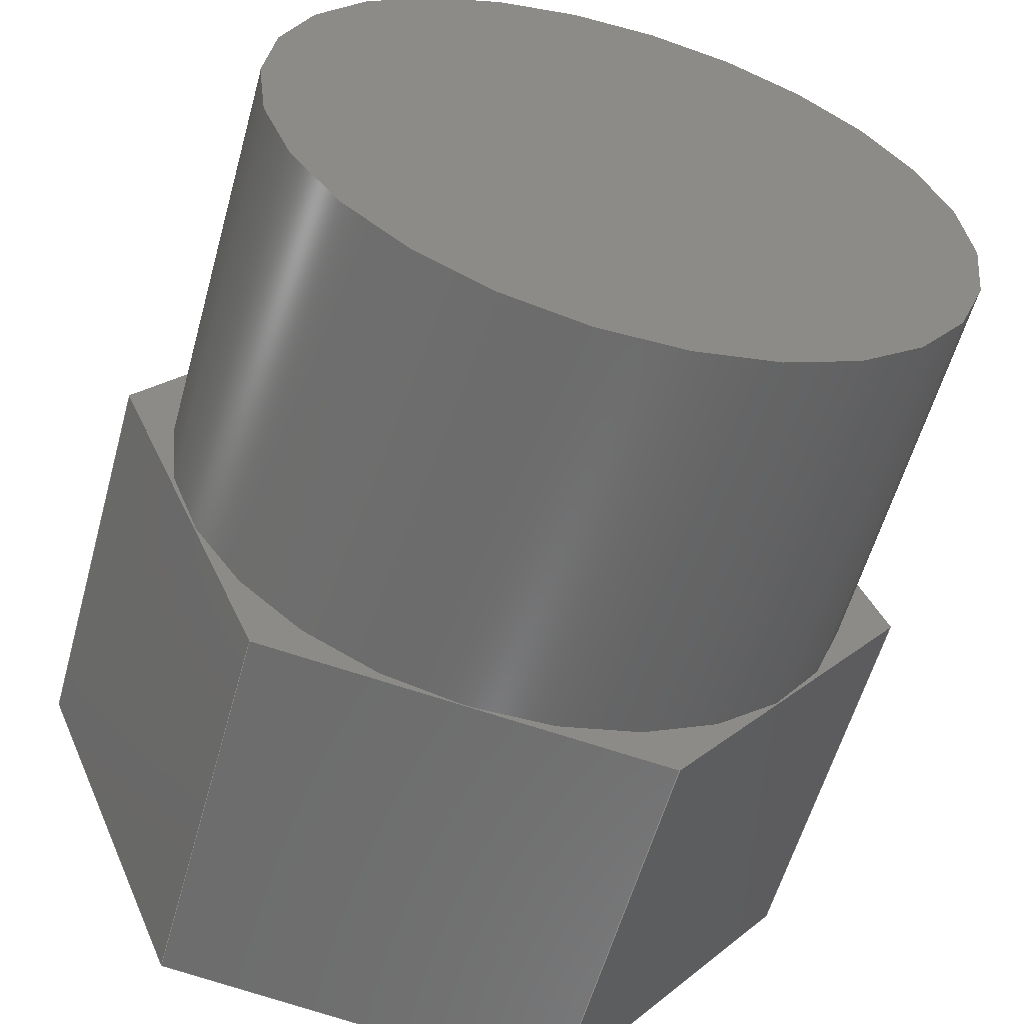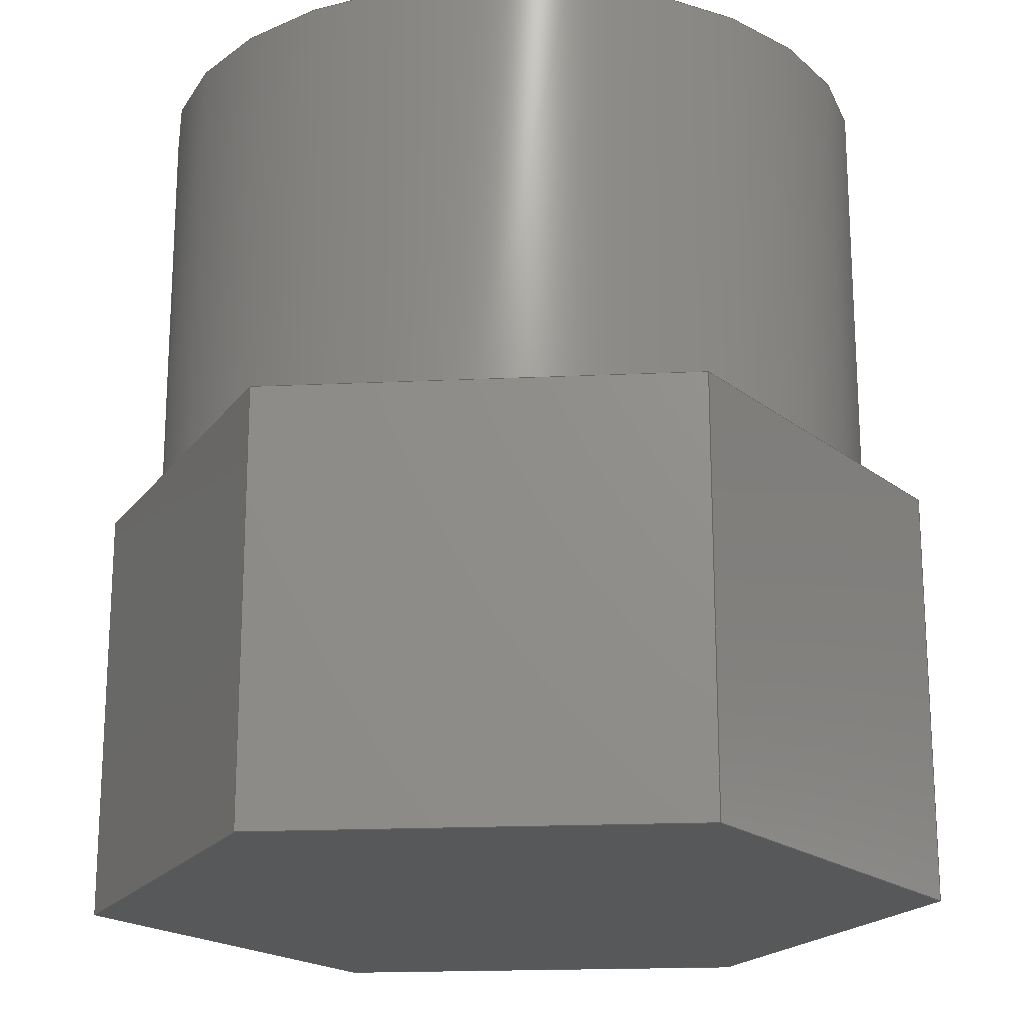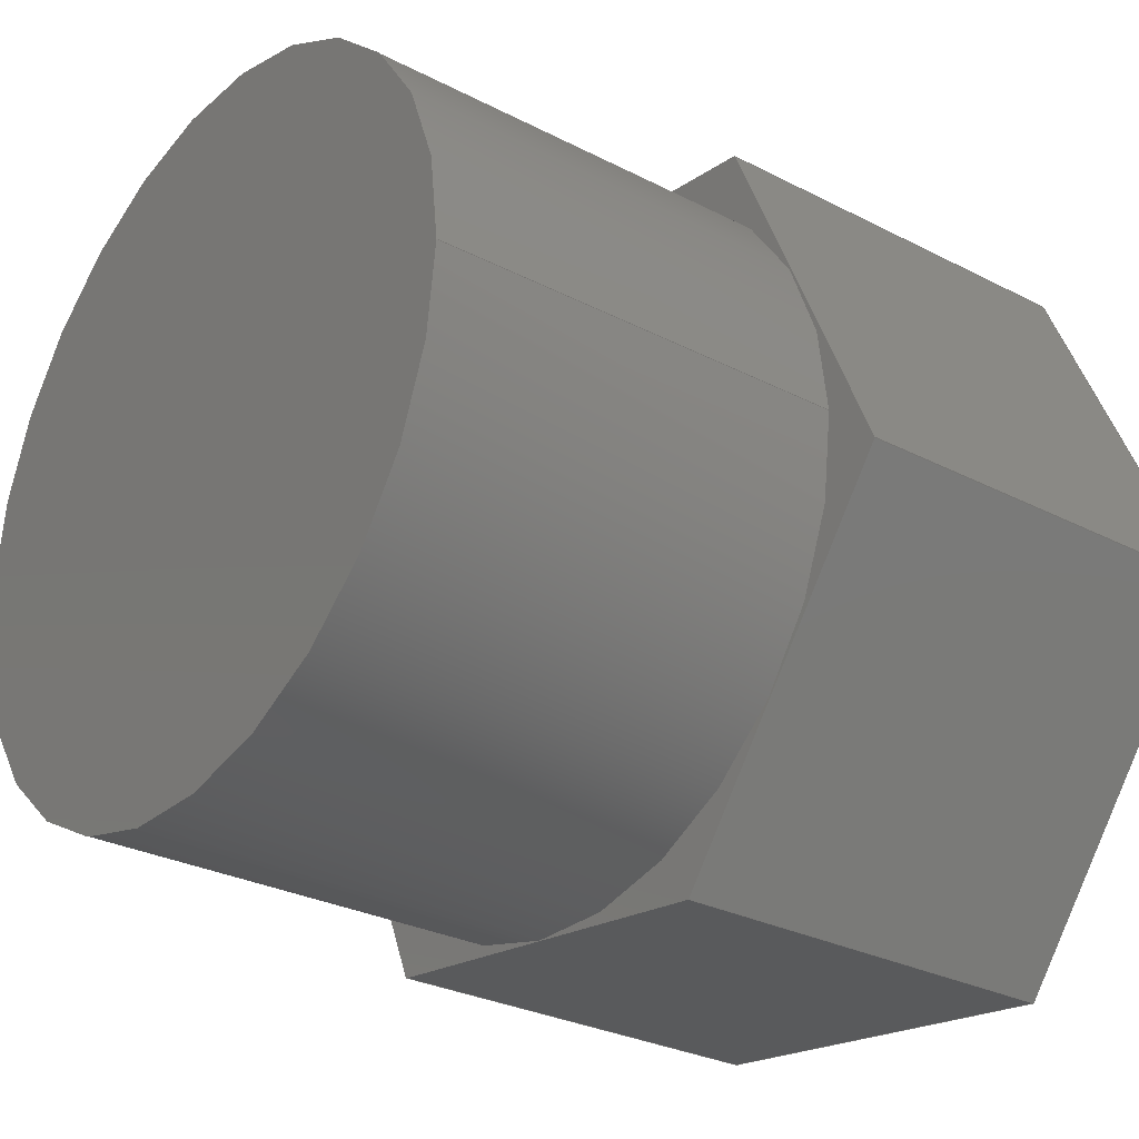
<metadata>
{"format":"step","ext":"step","renderer":"f3d","projection":"perspective","resolution":1024,"background":"white","views":[{"elev":-58.0,"azim":-15.5,"up":"+Y"},{"elev":-19.5,"azim":177.8,"up":"+Z"},{"elev":-28.5,"azim":52.1,"up":"+Y"}]}
</metadata>
<code>
ISO-10303-21;
DATA;
#1=MECHANICAL_DESIGN_GEOMETRIC_PRESENTATION_REPRESENTATION('',(#10,#11),
#310);
#2=ITEM_DEFINED_TRANSFORMATION($,$,#190,#204);
#3=(
REPRESENTATION_RELATIONSHIP($,$,#321,#320)
REPRESENTATION_RELATIONSHIP_WITH_TRANSFORMATION(#2)
SHAPE_REPRESENTATION_RELATIONSHIP()
);
#4=CONTEXT_DEPENDENT_SHAPE_REPRESENTATION(#3,#319);
#5=NEXT_ASSEMBLY_USAGE_OCCURRENCE('Component2:1','Component2:1',
'Component2:1',#323,#324,'Component2:1');
#6=SHAPE_REPRESENTATION_RELATIONSHIP('SRR','None',#321,#8);
#7=SHAPE_REPRESENTATION_RELATIONSHIP('SRR','None',#320,#9);
#8=ADVANCED_BREP_SHAPE_REPRESENTATION('',(#12),#309);
#9=ADVANCED_BREP_SHAPE_REPRESENTATION('',(#13),#308);
#10=STYLED_ITEM('',(#334),#12);
#11=STYLED_ITEM('',(#334),#13);
#12=MANIFOLD_SOLID_BREP('Body1',#175);
#13=MANIFOLD_SOLID_BREP('Body1',#176);
#14=PLANE('',#194);
#15=PLANE('',#195);
#16=PLANE('',#196);
#17=PLANE('',#197);
#18=PLANE('',#198);
#19=PLANE('',#199);
#20=PLANE('',#200);
#21=PLANE('',#201);
#22=PLANE('',#202);
#23=PLANE('',#203);
#24=FACE_OUTER_BOUND('',#35,.T.);
#25=FACE_OUTER_BOUND('',#36,.T.);
#26=FACE_OUTER_BOUND('',#37,.T.);
#27=FACE_OUTER_BOUND('',#38,.T.);
#28=FACE_OUTER_BOUND('',#39,.T.);
#29=FACE_OUTER_BOUND('',#40,.T.);
#30=FACE_OUTER_BOUND('',#41,.T.);
#31=FACE_OUTER_BOUND('',#42,.T.);
#32=FACE_OUTER_BOUND('',#43,.T.);
#33=FACE_OUTER_BOUND('',#44,.T.);
#34=FACE_OUTER_BOUND('',#45,.T.);
#35=EDGE_LOOP('',(#121,#122,#123,#124));
#36=EDGE_LOOP('',(#125));
#37=EDGE_LOOP('',(#126));
#38=EDGE_LOOP('',(#127,#128,#129,#130));
#39=EDGE_LOOP('',(#131,#132,#133,#134));
#40=EDGE_LOOP('',(#135,#136,#137,#138));
#41=EDGE_LOOP('',(#139,#140,#141,#142));
#42=EDGE_LOOP('',(#143,#144,#145,#146));
#43=EDGE_LOOP('',(#147,#148,#149,#150));
#44=EDGE_LOOP('',(#151,#152,#153,#154,#155,#156));
#45=EDGE_LOOP('',(#157,#158,#159,#160,#161,#162));
#46=LINE('',#262,#65);
#47=LINE('',#269,#66);
#48=LINE('',#271,#67);
#49=LINE('',#273,#68);
#50=LINE('',#274,#69);
#51=LINE('',#277,#70);
#52=LINE('',#279,#71);
#53=LINE('',#280,#72);
#54=LINE('',#283,#73);
#55=LINE('',#285,#74);
#56=LINE('',#286,#75);
#57=LINE('',#289,#76);
#58=LINE('',#291,#77);
#59=LINE('',#292,#78);
#60=LINE('',#295,#79);
#61=LINE('',#297,#80);
#62=LINE('',#298,#81);
#63=LINE('',#300,#82);
#64=LINE('',#301,#83);
#65=VECTOR('',#213,0.175);
#66=VECTOR('',#222,1);
#67=VECTOR('',#223,1);
#68=VECTOR('',#224,1);
#69=VECTOR('',#225,1);
#70=VECTOR('',#228,1);
#71=VECTOR('',#229,1);
#72=VECTOR('',#230,1);
#73=VECTOR('',#233,1);
#74=VECTOR('',#234,1);
#75=VECTOR('',#235,1);
#76=VECTOR('',#238,1);
#77=VECTOR('',#239,1);
#78=VECTOR('',#240,1);
#79=VECTOR('',#243,1);
#80=VECTOR('',#244,1);
#81=VECTOR('',#245,1);
#82=VECTOR('',#248,1);
#83=VECTOR('',#249,1);
#84=CIRCLE('',#192,0.175);
#85=CIRCLE('',#193,0.175);
#86=VERTEX_POINT('',#259);
#87=VERTEX_POINT('',#261);
#88=VERTEX_POINT('',#267);
#89=VERTEX_POINT('',#268);
#90=VERTEX_POINT('',#270);
#91=VERTEX_POINT('',#272);
#92=VERTEX_POINT('',#276);
#93=VERTEX_POINT('',#278);
#94=VERTEX_POINT('',#282);
#95=VERTEX_POINT('',#284);
#96=VERTEX_POINT('',#288);
#97=VERTEX_POINT('',#290);
#98=VERTEX_POINT('',#294);
#99=VERTEX_POINT('',#296);
#100=EDGE_CURVE('',#86,#86,#84,.T.);
#101=EDGE_CURVE('',#86,#87,#46,.T.);
#102=EDGE_CURVE('',#87,#87,#85,.T.);
#103=EDGE_CURVE('',#88,#89,#47,.T.);
#104=EDGE_CURVE('',#89,#90,#48,.T.);
#105=EDGE_CURVE('',#91,#90,#49,.T.);
#106=EDGE_CURVE('',#88,#91,#50,.T.);
#107=EDGE_CURVE('',#92,#88,#51,.T.);
#108=EDGE_CURVE('',#93,#91,#52,.T.);
#109=EDGE_CURVE('',#92,#93,#53,.T.);
#110=EDGE_CURVE('',#94,#92,#54,.T.);
#111=EDGE_CURVE('',#95,#93,#55,.T.);
#112=EDGE_CURVE('',#94,#95,#56,.T.);
#113=EDGE_CURVE('',#96,#94,#57,.T.);
#114=EDGE_CURVE('',#97,#95,#58,.T.);
#115=EDGE_CURVE('',#96,#97,#59,.T.);
#116=EDGE_CURVE('',#98,#96,#60,.T.);
#117=EDGE_CURVE('',#99,#97,#61,.T.);
#118=EDGE_CURVE('',#98,#99,#62,.T.);
#119=EDGE_CURVE('',#89,#98,#63,.T.);
#120=EDGE_CURVE('',#90,#99,#64,.T.);
#121=ORIENTED_EDGE('',*,*,#100,.F.);
#122=ORIENTED_EDGE('',*,*,#101,.T.);
#123=ORIENTED_EDGE('',*,*,#102,.T.);
#124=ORIENTED_EDGE('',*,*,#101,.F.);
#125=ORIENTED_EDGE('',*,*,#100,.T.);
#126=ORIENTED_EDGE('',*,*,#102,.F.);
#127=ORIENTED_EDGE('',*,*,#103,.T.);
#128=ORIENTED_EDGE('',*,*,#104,.T.);
#129=ORIENTED_EDGE('',*,*,#105,.F.);
#130=ORIENTED_EDGE('',*,*,#106,.F.);
#131=ORIENTED_EDGE('',*,*,#107,.T.);
#132=ORIENTED_EDGE('',*,*,#106,.T.);
#133=ORIENTED_EDGE('',*,*,#108,.F.);
#134=ORIENTED_EDGE('',*,*,#109,.F.);
#135=ORIENTED_EDGE('',*,*,#110,.T.);
#136=ORIENTED_EDGE('',*,*,#109,.T.);
#137=ORIENTED_EDGE('',*,*,#111,.F.);
#138=ORIENTED_EDGE('',*,*,#112,.F.);
#139=ORIENTED_EDGE('',*,*,#113,.T.);
#140=ORIENTED_EDGE('',*,*,#112,.T.);
#141=ORIENTED_EDGE('',*,*,#114,.F.);
#142=ORIENTED_EDGE('',*,*,#115,.F.);
#143=ORIENTED_EDGE('',*,*,#116,.T.);
#144=ORIENTED_EDGE('',*,*,#115,.T.);
#145=ORIENTED_EDGE('',*,*,#117,.F.);
#146=ORIENTED_EDGE('',*,*,#118,.F.);
#147=ORIENTED_EDGE('',*,*,#119,.T.);
#148=ORIENTED_EDGE('',*,*,#118,.T.);
#149=ORIENTED_EDGE('',*,*,#120,.F.);
#150=ORIENTED_EDGE('',*,*,#104,.F.);
#151=ORIENTED_EDGE('',*,*,#120,.T.);
#152=ORIENTED_EDGE('',*,*,#117,.T.);
#153=ORIENTED_EDGE('',*,*,#114,.T.);
#154=ORIENTED_EDGE('',*,*,#111,.T.);
#155=ORIENTED_EDGE('',*,*,#108,.T.);
#156=ORIENTED_EDGE('',*,*,#105,.T.);
#157=ORIENTED_EDGE('',*,*,#119,.F.);
#158=ORIENTED_EDGE('',*,*,#103,.F.);
#159=ORIENTED_EDGE('',*,*,#107,.F.);
#160=ORIENTED_EDGE('',*,*,#110,.F.);
#161=ORIENTED_EDGE('',*,*,#113,.F.);
#162=ORIENTED_EDGE('',*,*,#116,.F.);
#163=CYLINDRICAL_SURFACE('',#191,0.175);
#164=ADVANCED_FACE('',(#24),#163,.T.);
#165=ADVANCED_FACE('',(#25),#14,.T.);
#166=ADVANCED_FACE('',(#26),#15,.F.);
#167=ADVANCED_FACE('',(#27),#16,.T.);
#168=ADVANCED_FACE('',(#28),#17,.T.);
#169=ADVANCED_FACE('',(#29),#18,.T.);
#170=ADVANCED_FACE('',(#30),#19,.T.);
#171=ADVANCED_FACE('',(#31),#20,.T.);
#172=ADVANCED_FACE('',(#32),#21,.T.);
#173=ADVANCED_FACE('',(#33),#22,.T.);
#174=ADVANCED_FACE('',(#34),#23,.F.);
#175=CLOSED_SHELL('',(#164,#165,#166));
#176=CLOSED_SHELL('',(#167,#168,#169,#170,#171,#172,#173,#174));
#177=DERIVED_UNIT_ELEMENT(#179,1);
#178=DERIVED_UNIT_ELEMENT(#312,3);
#179=(
MASS_UNIT()
NAMED_UNIT(*)
SI_UNIT(.KILO.,.GRAM.)
);
#180=DERIVED_UNIT((#177,#178));
#181=MEASURE_REPRESENTATION_ITEM('density measure',
POSITIVE_RATIO_MEASURE(7850),#180);
#182=PROPERTY_DEFINITION_REPRESENTATION(#187,#184);
#183=PROPERTY_DEFINITION_REPRESENTATION(#188,#185);
#184=REPRESENTATION('material name',(#186),#309);
#185=REPRESENTATION('density',(#181),#309);
#186=DESCRIPTIVE_REPRESENTATION_ITEM('Steel','Steel');
#187=PROPERTY_DEFINITION('material property','material name',#324);
#188=PROPERTY_DEFINITION('material property','density of part',#324);
#189=AXIS2_PLACEMENT_3D('placement',#256,#205,#206);
#190=AXIS2_PLACEMENT_3D('placement',#257,#207,#208);
#191=AXIS2_PLACEMENT_3D('',#258,#209,#210);
#192=AXIS2_PLACEMENT_3D('',#260,#211,#212);
#193=AXIS2_PLACEMENT_3D('',#263,#214,#215);
#194=AXIS2_PLACEMENT_3D('',#264,#216,#217);
#195=AXIS2_PLACEMENT_3D('',#265,#218,#219);
#196=AXIS2_PLACEMENT_3D('',#266,#220,#221);
#197=AXIS2_PLACEMENT_3D('',#275,#226,#227);
#198=AXIS2_PLACEMENT_3D('',#281,#231,#232);
#199=AXIS2_PLACEMENT_3D('',#287,#236,#237);
#200=AXIS2_PLACEMENT_3D('',#293,#241,#242);
#201=AXIS2_PLACEMENT_3D('',#299,#246,#247);
#202=AXIS2_PLACEMENT_3D('',#302,#250,#251);
#203=AXIS2_PLACEMENT_3D('',#303,#252,#253);
#204=AXIS2_PLACEMENT_3D('',#304,#254,#255);
#205=DIRECTION('axis',(0,0,1));
#206=DIRECTION('refdir',(1,0,0));
#207=DIRECTION('axis',(0,0,1));
#208=DIRECTION('refdir',(1,0,0));
#209=DIRECTION('center_axis',(0,0,-1));
#210=DIRECTION('ref_axis',(-1,0,0));
#211=DIRECTION('center_axis',(0,0,-1));
#212=DIRECTION('ref_axis',(-1,0,0));
#213=DIRECTION('',(0,0,1));
#214=DIRECTION('center_axis',(0,0,-1));
#215=DIRECTION('ref_axis',(-1,0,0));
#216=DIRECTION('center_axis',(0,0,-1));
#217=DIRECTION('ref_axis',(-1,0,0));
#218=DIRECTION('center_axis',(0,0,-1));
#219=DIRECTION('ref_axis',(-1,0,0));
#220=DIRECTION('center_axis',(0.7973,-0.6035,0));
#221=DIRECTION('ref_axis',(-0.6035,-0.7973,0));
#222=DIRECTION('',(-0.6035,-0.7973,0));
#223=DIRECTION('',(0,0,-1));
#224=DIRECTION('',(-0.6035,-0.7973,0));
#225=DIRECTION('',(0,0,-1));
#226=DIRECTION('center_axis',(0.9213,0.3887,0));
#227=DIRECTION('ref_axis',(0.3887,-0.9213,0));
#228=DIRECTION('',(0.3887,-0.9213,0));
#229=DIRECTION('',(0.3887,-0.9213,0));
#230=DIRECTION('',(0,0,-1));
#231=DIRECTION('center_axis',(0.124,0.9923,0));
#232=DIRECTION('ref_axis',(0.9923,-0.124,0));
#233=DIRECTION('',(0.9923,-0.124,0));
#234=DIRECTION('',(0.9923,-0.124,0));
#235=DIRECTION('',(0,0,-1));
#236=DIRECTION('center_axis',(-0.7973,0.6035,0));
#237=DIRECTION('ref_axis',(0.6035,0.7973,0));
#238=DIRECTION('',(0.6035,0.7973,0));
#239=DIRECTION('',(0.6035,0.7973,0));
#240=DIRECTION('',(0,0,-1));
#241=DIRECTION('center_axis',(-0.9213,-0.3887,0));
#242=DIRECTION('ref_axis',(-0.3887,0.9213,0));
#243=DIRECTION('',(-0.3887,0.9213,0));
#244=DIRECTION('',(-0.3887,0.9213,0));
#245=DIRECTION('',(0,0,-1));
#246=DIRECTION('center_axis',(-0.124,-0.9923,0));
#247=DIRECTION('ref_axis',(-0.9923,0.124,0));
#248=DIRECTION('',(-0.9923,0.124,0));
#249=DIRECTION('',(-0.9923,0.124,0));
#250=DIRECTION('center_axis',(0,0,-1));
#251=DIRECTION('ref_axis',(-1,0,0));
#252=DIRECTION('center_axis',(0,0,-1));
#253=DIRECTION('ref_axis',(-1,0,0));
#254=DIRECTION('',(0,0,1));
#255=DIRECTION('',(1,0,0));
#256=CARTESIAN_POINT('',(0,0,0));
#257=CARTESIAN_POINT('',(0,0,0));
#258=CARTESIAN_POINT('Origin',(6.7,0.5,0));
#259=CARTESIAN_POINT('',(6.875,0.5,-0.2));
#260=CARTESIAN_POINT('Origin',(6.7,0.5,-0.2));
#261=CARTESIAN_POINT('',(6.875,0.5,0));
#262=CARTESIAN_POINT('',(6.875,0.5,0));
#263=CARTESIAN_POINT('Origin',(6.7,0.5,0));
#264=CARTESIAN_POINT('Origin',(6.7,0.5,-0.2));
#265=CARTESIAN_POINT('Origin',(6.7,0.5,0));
#266=CARTESIAN_POINT('Origin',(6.901,0.4749,-0.2));
#267=CARTESIAN_POINT('',(6.901,0.4749,-0.2));
#268=CARTESIAN_POINT('',(6.779,0.3138,-0.2));
#269=CARTESIAN_POINT('',(6.901,0.4749,-0.2));
#270=CARTESIAN_POINT('',(6.779,0.3138,-0.4));
#271=CARTESIAN_POINT('',(6.779,0.3138,-0.2));
#272=CARTESIAN_POINT('',(6.901,0.4749,-0.4));
#273=CARTESIAN_POINT('',(6.901,0.4749,-0.4));
#274=CARTESIAN_POINT('',(6.901,0.4749,-0.2));
#275=CARTESIAN_POINT('Origin',(6.822,0.6611,-0.2));
#276=CARTESIAN_POINT('',(6.822,0.6611,-0.2));
#277=CARTESIAN_POINT('',(6.822,0.6611,-0.2));
#278=CARTESIAN_POINT('',(6.822,0.6611,-0.4));
#279=CARTESIAN_POINT('',(6.822,0.6611,-0.4));
#280=CARTESIAN_POINT('',(6.822,0.6611,-0.2));
#281=CARTESIAN_POINT('Origin',(6.621,0.6862,-0.2));
#282=CARTESIAN_POINT('',(6.621,0.6862,-0.2));
#283=CARTESIAN_POINT('',(6.621,0.6862,-0.2));
#284=CARTESIAN_POINT('',(6.621,0.6862,-0.4));
#285=CARTESIAN_POINT('',(6.621,0.6862,-0.4));
#286=CARTESIAN_POINT('',(6.621,0.6862,-0.2));
#287=CARTESIAN_POINT('Origin',(6.499,0.5251,-0.2));
#288=CARTESIAN_POINT('',(6.499,0.5251,-0.2));
#289=CARTESIAN_POINT('',(6.499,0.5251,-0.2));
#290=CARTESIAN_POINT('',(6.499,0.5251,-0.4));
#291=CARTESIAN_POINT('',(6.499,0.5251,-0.4));
#292=CARTESIAN_POINT('',(6.499,0.5251,-0.2));
#293=CARTESIAN_POINT('Origin',(6.578,0.3389,-0.2));
#294=CARTESIAN_POINT('',(6.578,0.3389,-0.2));
#295=CARTESIAN_POINT('',(6.578,0.3389,-0.2));
#296=CARTESIAN_POINT('',(6.578,0.3389,-0.4));
#297=CARTESIAN_POINT('',(6.578,0.3389,-0.4));
#298=CARTESIAN_POINT('',(6.578,0.3389,-0.2));
#299=CARTESIAN_POINT('Origin',(6.779,0.3138,-0.2));
#300=CARTESIAN_POINT('',(6.779,0.3138,-0.2));
#301=CARTESIAN_POINT('',(6.779,0.3138,-0.4));
#302=CARTESIAN_POINT('Origin',(6.7,0.5,-0.4));
#303=CARTESIAN_POINT('Origin',(6.7,0.5,-0.2));
#304=CARTESIAN_POINT('',(0,0,0));
#305=UNCERTAINTY_MEASURE_WITH_UNIT(LENGTH_MEASURE(0.001),#311,
'DISTANCE_ACCURACY_VALUE',
'Maximum model space distance between geometric entities at asserted c
onnectivities');
#306=UNCERTAINTY_MEASURE_WITH_UNIT(LENGTH_MEASURE(0.001),#311,
'DISTANCE_ACCURACY_VALUE',
'Maximum model space distance between geometric entities at asserted c
onnectivities');
#307=UNCERTAINTY_MEASURE_WITH_UNIT(LENGTH_MEASURE(0.001),#311,
'DISTANCE_ACCURACY_VALUE',
'Maximum model space distance between geometric entities at asserted c
onnectivities');
#308=(
GEOMETRIC_REPRESENTATION_CONTEXT(3)
GLOBAL_UNCERTAINTY_ASSIGNED_CONTEXT((#305))
GLOBAL_UNIT_ASSIGNED_CONTEXT((#311,#313,#314))
REPRESENTATION_CONTEXT('','3D')
);
#309=(
GEOMETRIC_REPRESENTATION_CONTEXT(3)
GLOBAL_UNCERTAINTY_ASSIGNED_CONTEXT((#306))
GLOBAL_UNIT_ASSIGNED_CONTEXT((#311,#313,#314))
REPRESENTATION_CONTEXT('','3D')
);
#310=(
GEOMETRIC_REPRESENTATION_CONTEXT(3)
GLOBAL_UNCERTAINTY_ASSIGNED_CONTEXT((#307))
GLOBAL_UNIT_ASSIGNED_CONTEXT((#311,#313,#314))
REPRESENTATION_CONTEXT('','3D')
);
#311=(
LENGTH_UNIT()
NAMED_UNIT(*)
SI_UNIT(.CENTI.,.METRE.)
);
#312=(
LENGTH_UNIT()
NAMED_UNIT(*)
SI_UNIT($,.METRE.)
);
#313=(
NAMED_UNIT(*)
PLANE_ANGLE_UNIT()
SI_UNIT($,.RADIAN.)
);
#314=(
NAMED_UNIT(*)
SI_UNIT($,.STERADIAN.)
SOLID_ANGLE_UNIT()
);
#315=SHAPE_DEFINITION_REPRESENTATION(#317,#320);
#316=SHAPE_DEFINITION_REPRESENTATION(#318,#321);
#317=PRODUCT_DEFINITION_SHAPE('',$,#323);
#318=PRODUCT_DEFINITION_SHAPE('',$,#324);
#319=PRODUCT_DEFINITION_SHAPE($,$,#5);
#320=SHAPE_REPRESENTATION('',(#189,#204),#308);
#321=SHAPE_REPRESENTATION('',(#190),#309);
#322=PRODUCT_DEFINITION_CONTEXT('part definition',#330,'design');
#323=PRODUCT_DEFINITION('FusionComponent','FusionComponent',#325,#322);
#324=PRODUCT_DEFINITION('Component2','Component2',#326,#322);
#325=PRODUCT_DEFINITION_FORMATION('',$,#332);
#326=PRODUCT_DEFINITION_FORMATION('',$,#333);
#327=PRODUCT_RELATED_PRODUCT_CATEGORY('FusionComponent',
'FusionComponent',(#332));
#328=PRODUCT_RELATED_PRODUCT_CATEGORY('Component2','Component2',(#333));
#329=APPLICATION_PROTOCOL_DEFINITION('international standard',
'automotive_design',2009,#330);
#330=APPLICATION_CONTEXT(
'Core Data for Automotive Mechanical Design Process');
#331=PRODUCT_CONTEXT('part definition',#330,'mechanical');
#332=PRODUCT('FusionComponent','FusionComponent',$,(#331));
#333=PRODUCT('Component2','Component2',$,(#331));
#334=PRESENTATION_STYLE_ASSIGNMENT((#335));
#335=SURFACE_STYLE_USAGE(.BOTH.,#336);
#336=SURFACE_SIDE_STYLE('',(#337));
#337=SURFACE_STYLE_FILL_AREA(#338);
#338=FILL_AREA_STYLE('Steel - Satin',(#339));
#339=FILL_AREA_STYLE_COLOUR('Steel - Satin',#340);
#340=COLOUR_RGB('Steel - Satin',0.6275,0.6275,0.6275);
ENDSEC;
END-ISO-10303-21;

</code>
